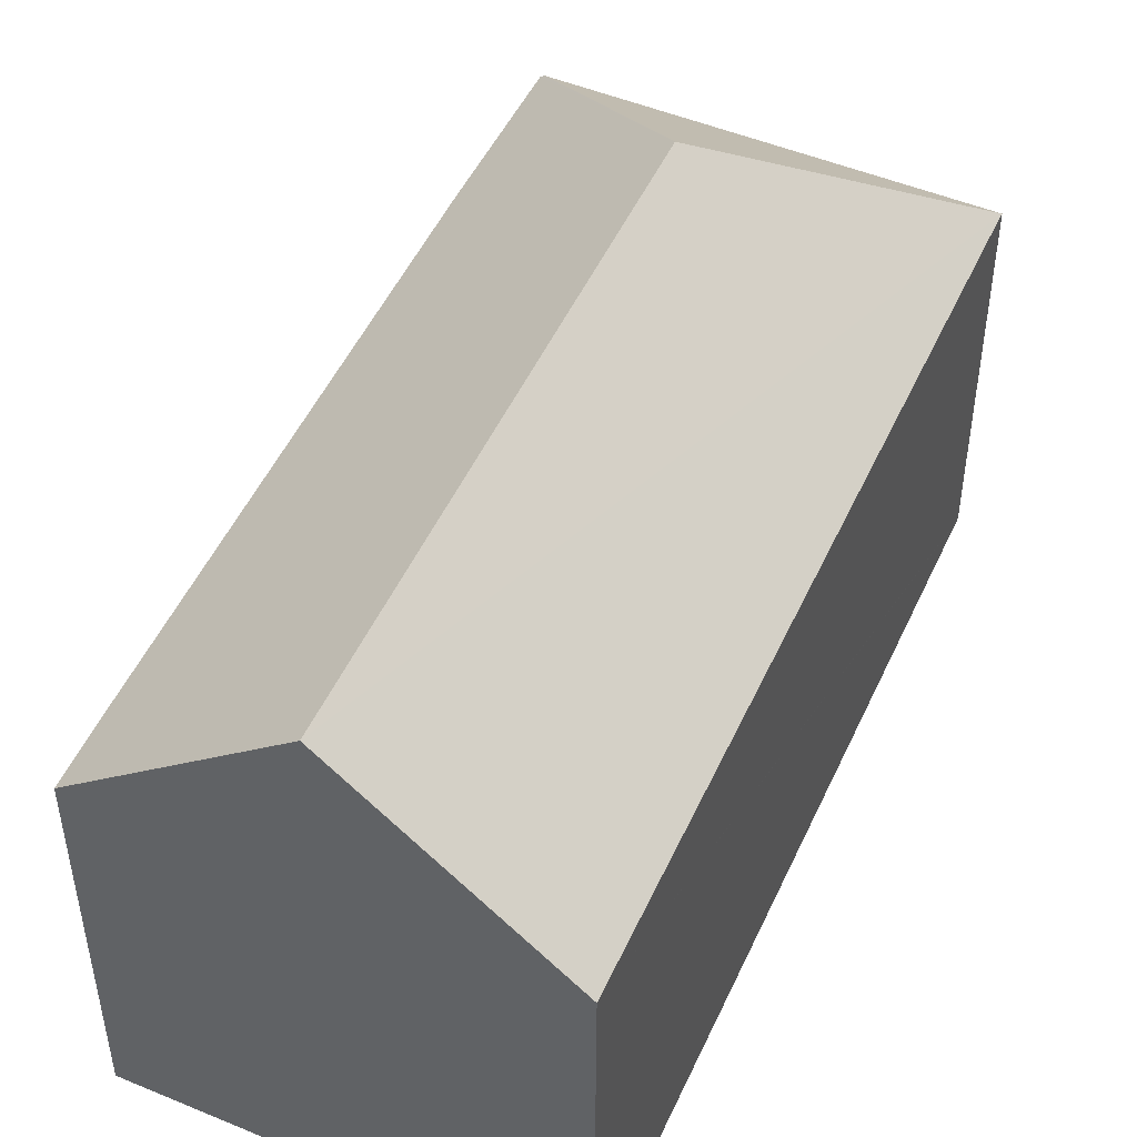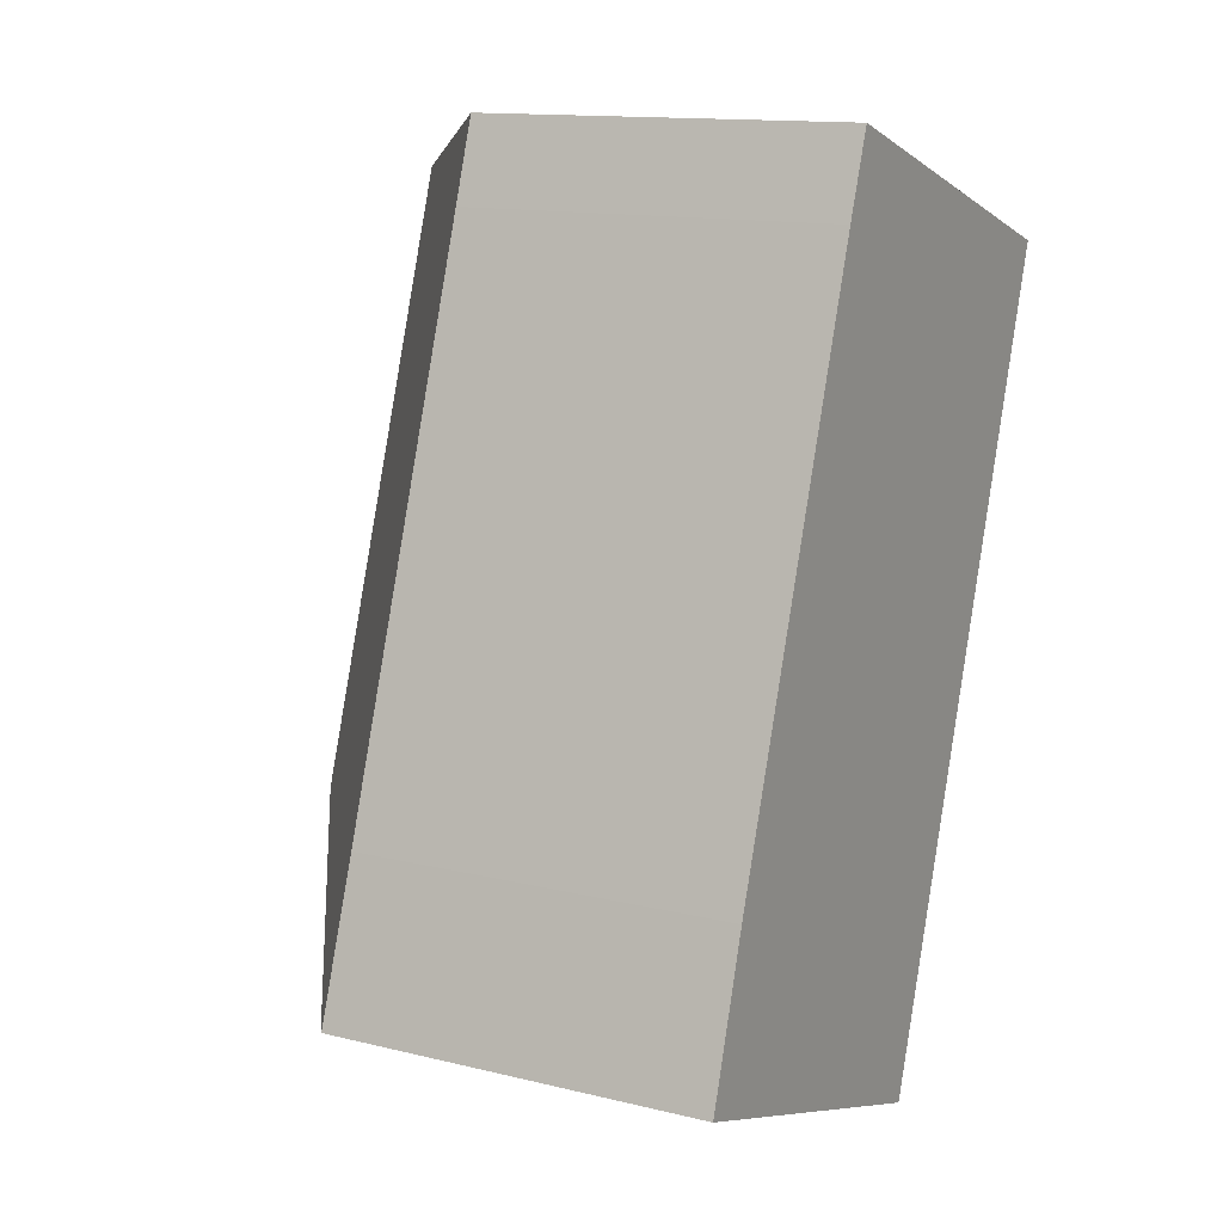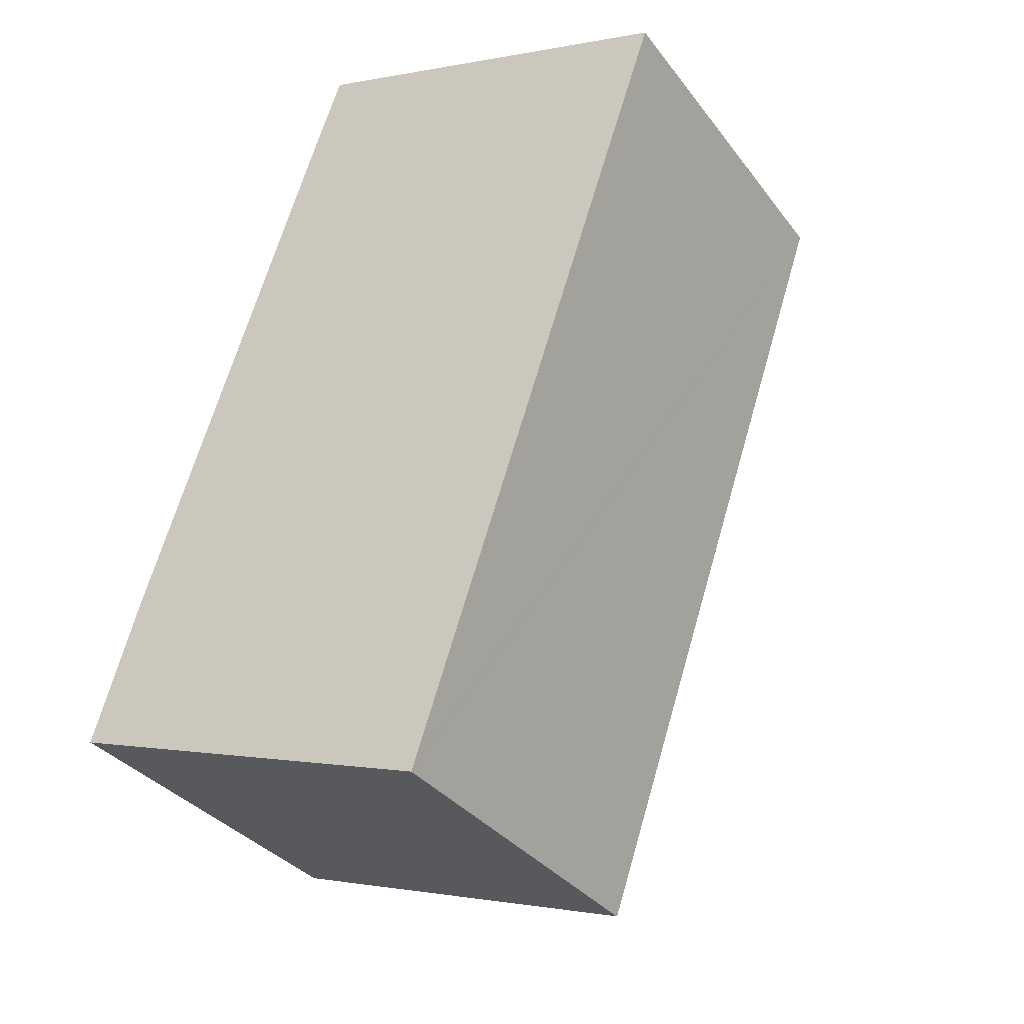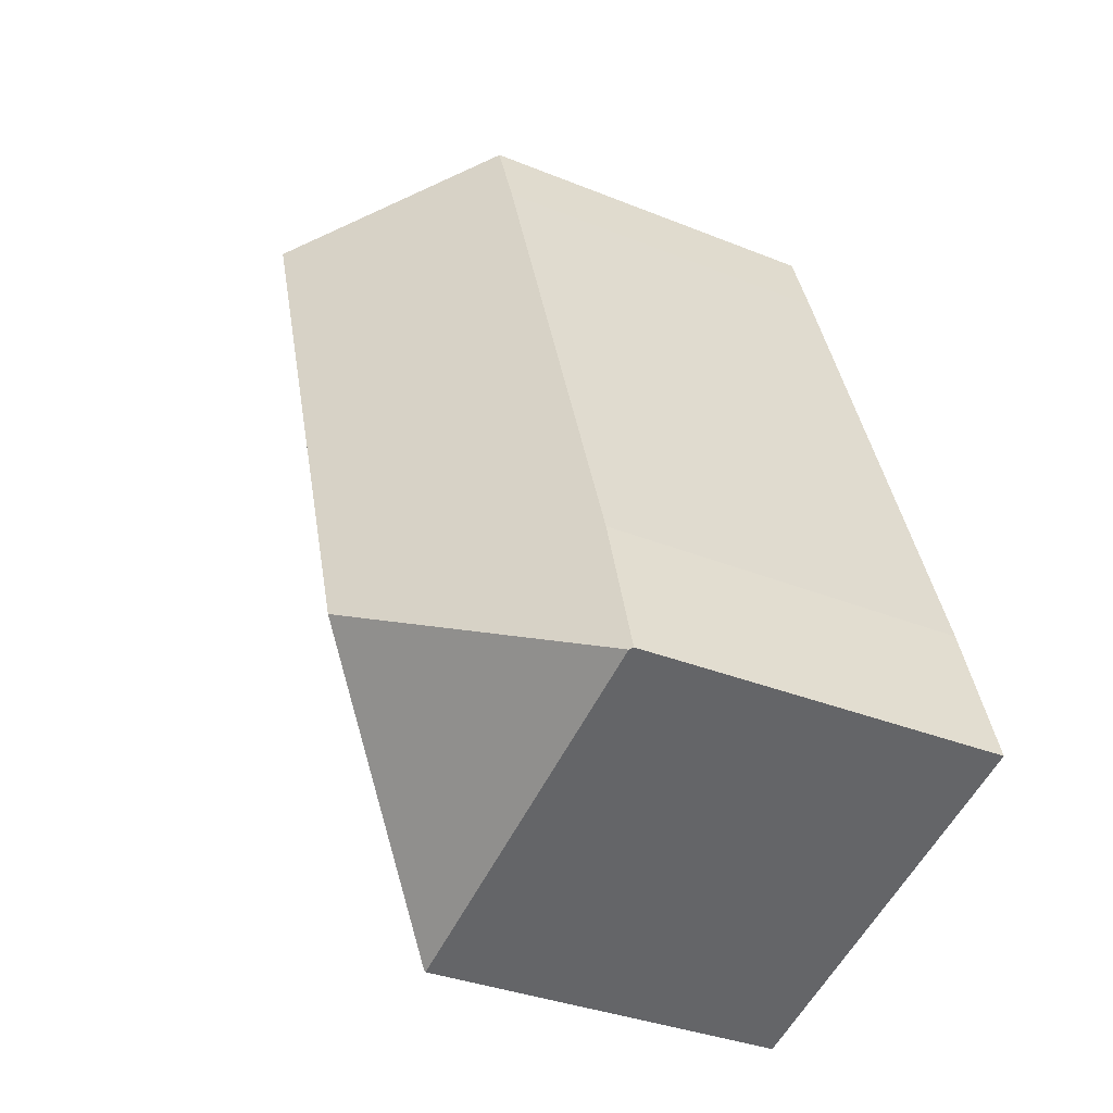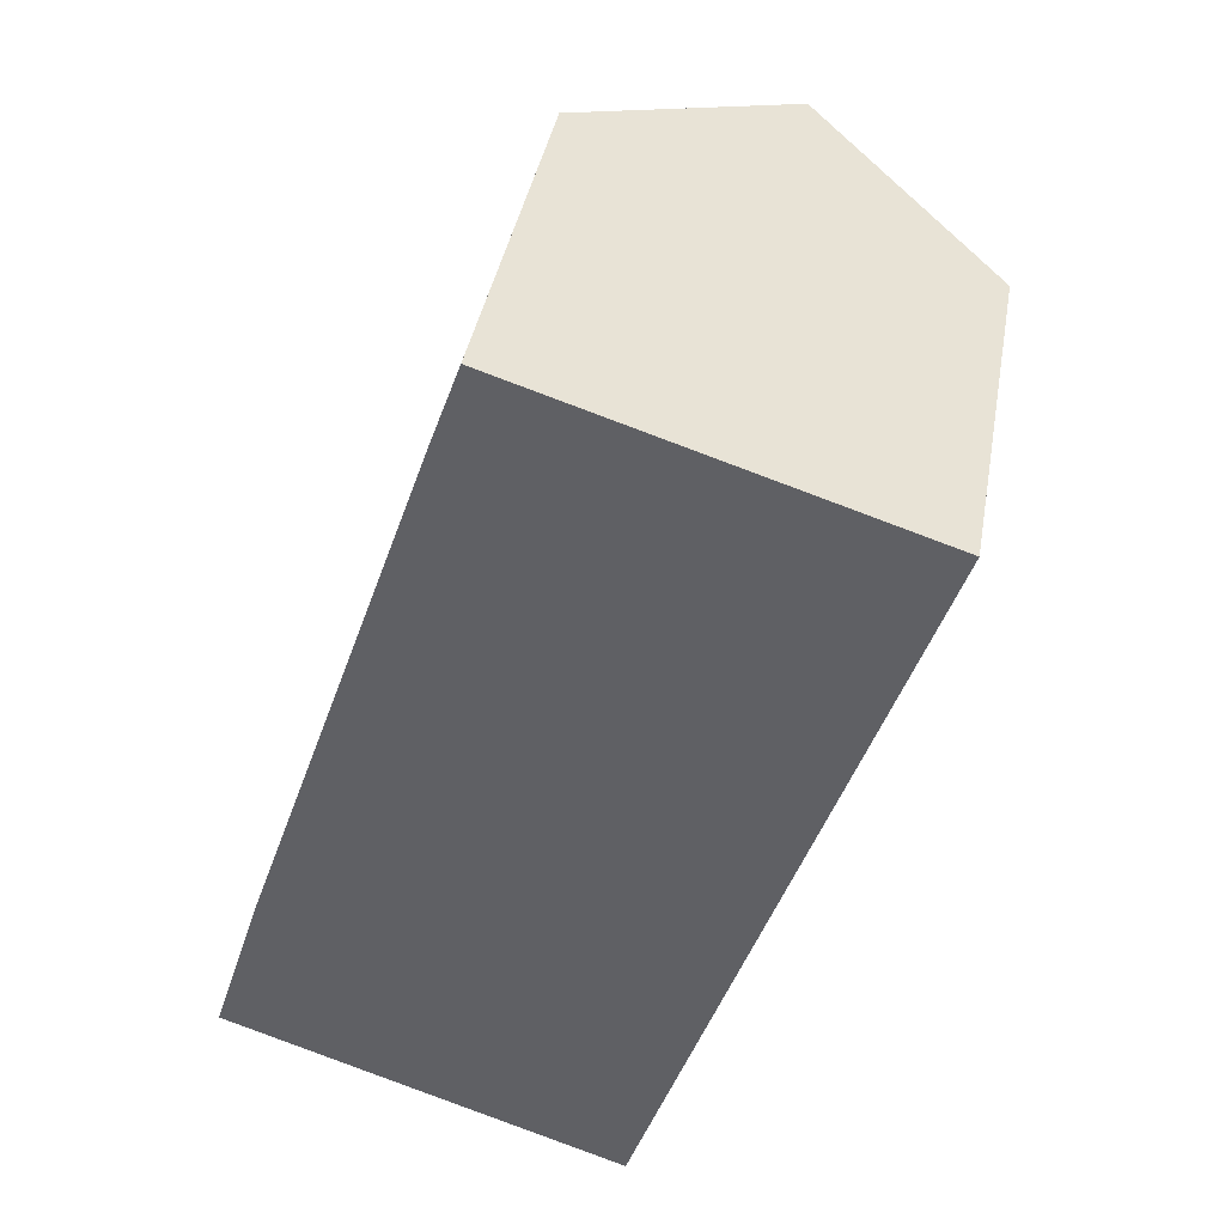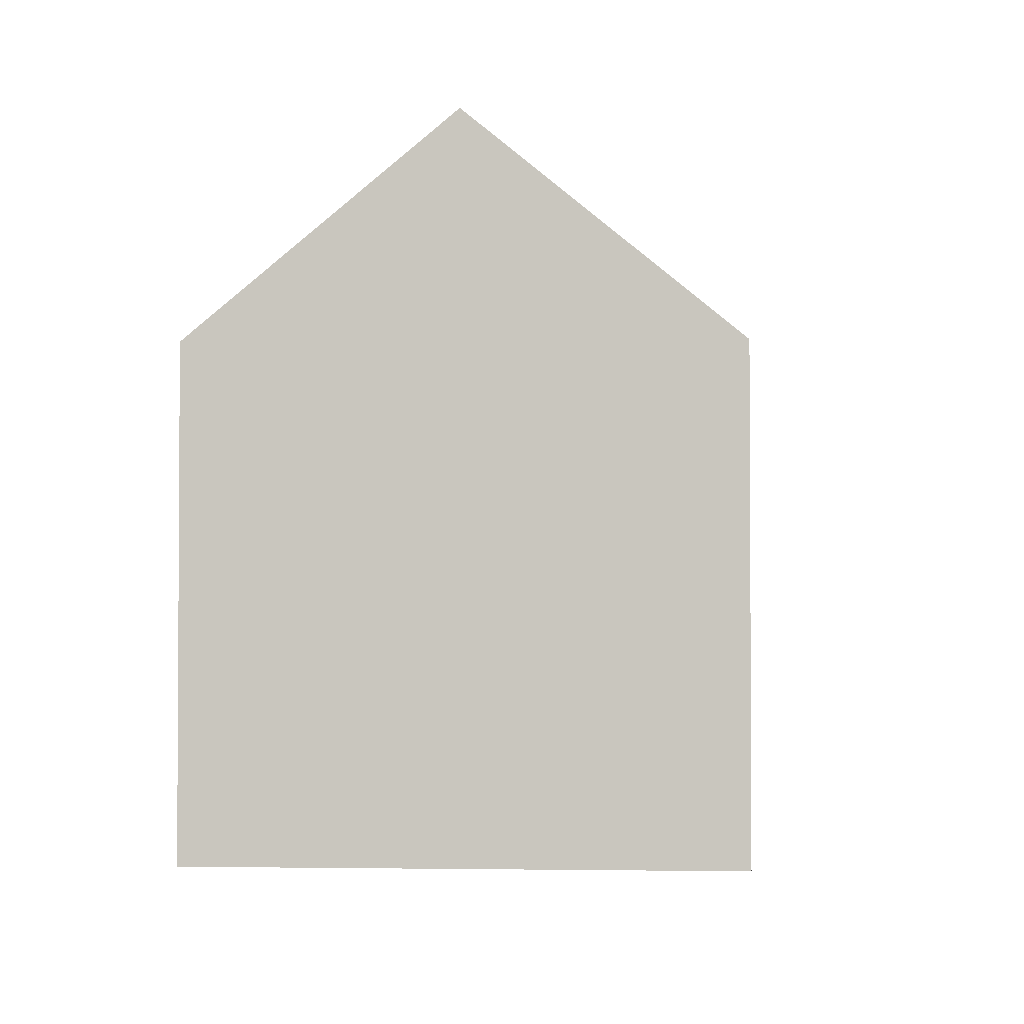
<metadata>
{"format":"obj","ext":"obj","renderer":"f3d","projection":"perspective","resolution":1024,"background":"white","views":[{"elev":49.6,"azim":42.7,"up":"+Y"},{"elev":13.4,"azim":-61.1,"up":"+Z"},{"elev":-33.7,"azim":31.3,"up":"+Z"},{"elev":-34.1,"azim":-118.7,"up":"+Z"},{"elev":39.9,"azim":10.1,"up":"+Z"},{"elev":-2.6,"azim":23.6,"up":"+Y"}]}
</metadata>
<code>
v  6.26 6.062 -2.151
v  7.354 8.792 11.43
v  10.53 6.062 10.4
v  4.159 8.792 2.039
v  6.253 6.044 -2.171
v  0.055 6.156 -0.019
v  0 6.109 3.741e-16
v  0.771 6.063 2.439
v  3.764 6.086 11.15
v  4.225 6.102 12.44
v  6.253 1.329e-16 -2.171
v  0.055 1.163e-18 -0.019
v  0 0 0
v  0.771 -1.493e-16 2.439
v  3.764 -6.828e-16 11.15
v  4.225 -7.619e-16 12.44
v  10.53 -6.368e-16 10.4
v  7.354 -6.998e-16 11.43
v  6.26 1.317e-16 -2.151
g defaultobject
f 1 2 3
f 2 1 4
f 4 1 5
f 4 5 6
f 7 4 6
f 4 7 8
f 4 8 9
f 4 9 2
f 2 9 10
f 11 6 5
f 6 11 12
f 6 12 7
f 7 12 13
f 13 8 7
f 8 13 14
f 14 9 8
f 9 14 15
f 9 15 10
f 10 15 16
f 10 3 2
f 3 10 16
f 3 16 17
f 17 16 18
f 1 11 5
f 11 1 3
f 11 3 19
f 19 3 17
f 18 19 17
f 19 18 16
f 19 16 15
f 19 15 14
f 19 14 13
f 19 13 12
f 19 12 11

</code>
